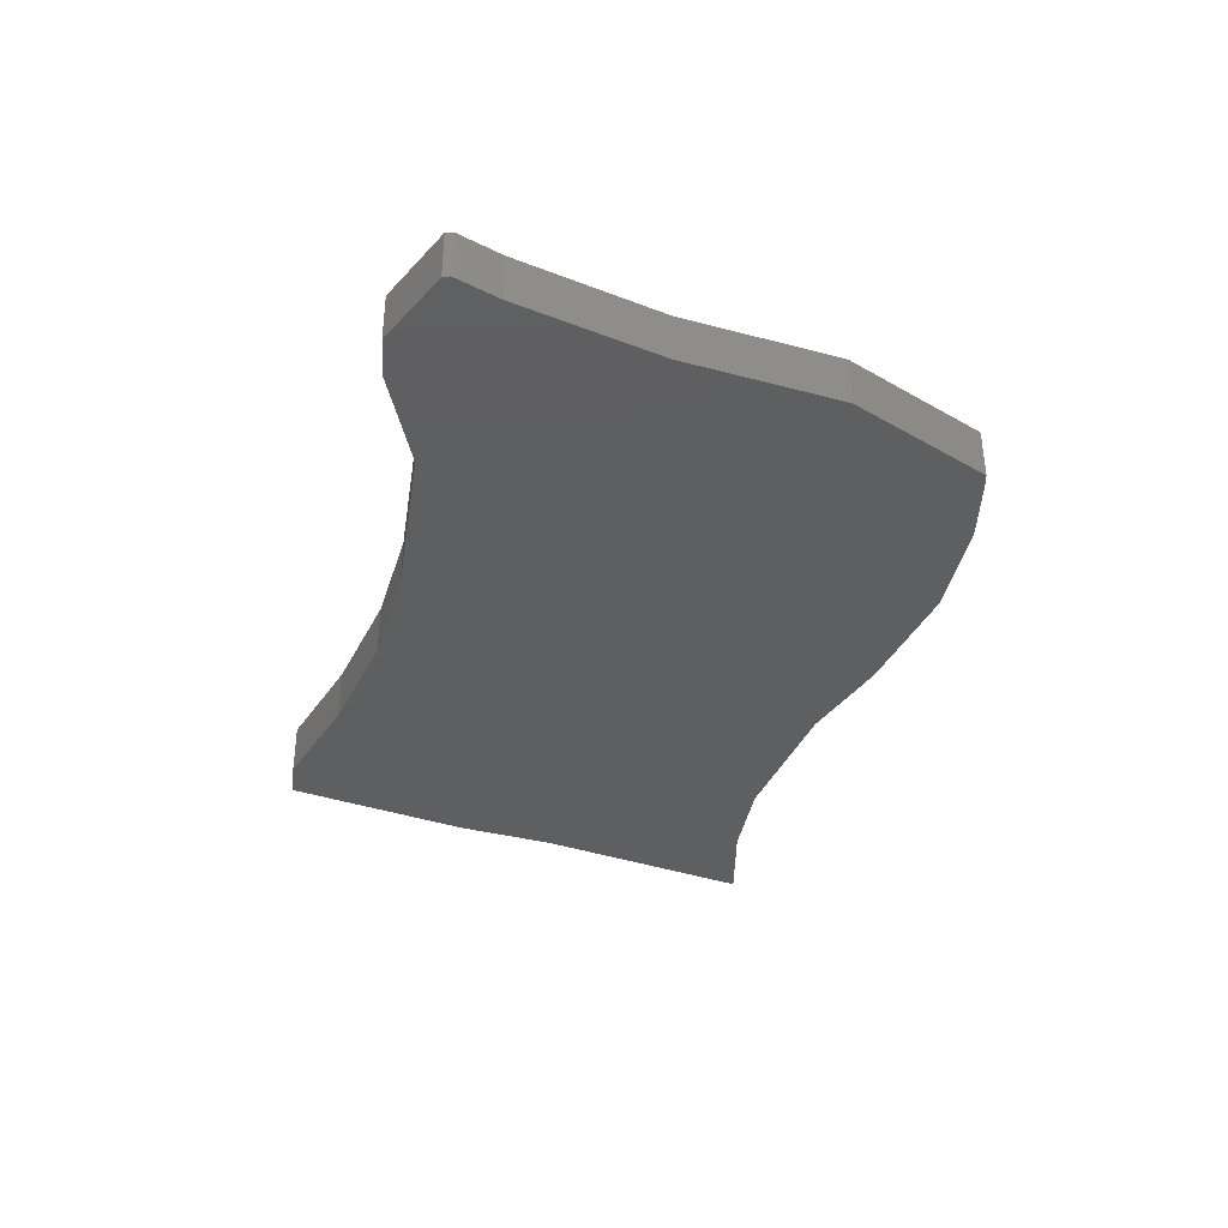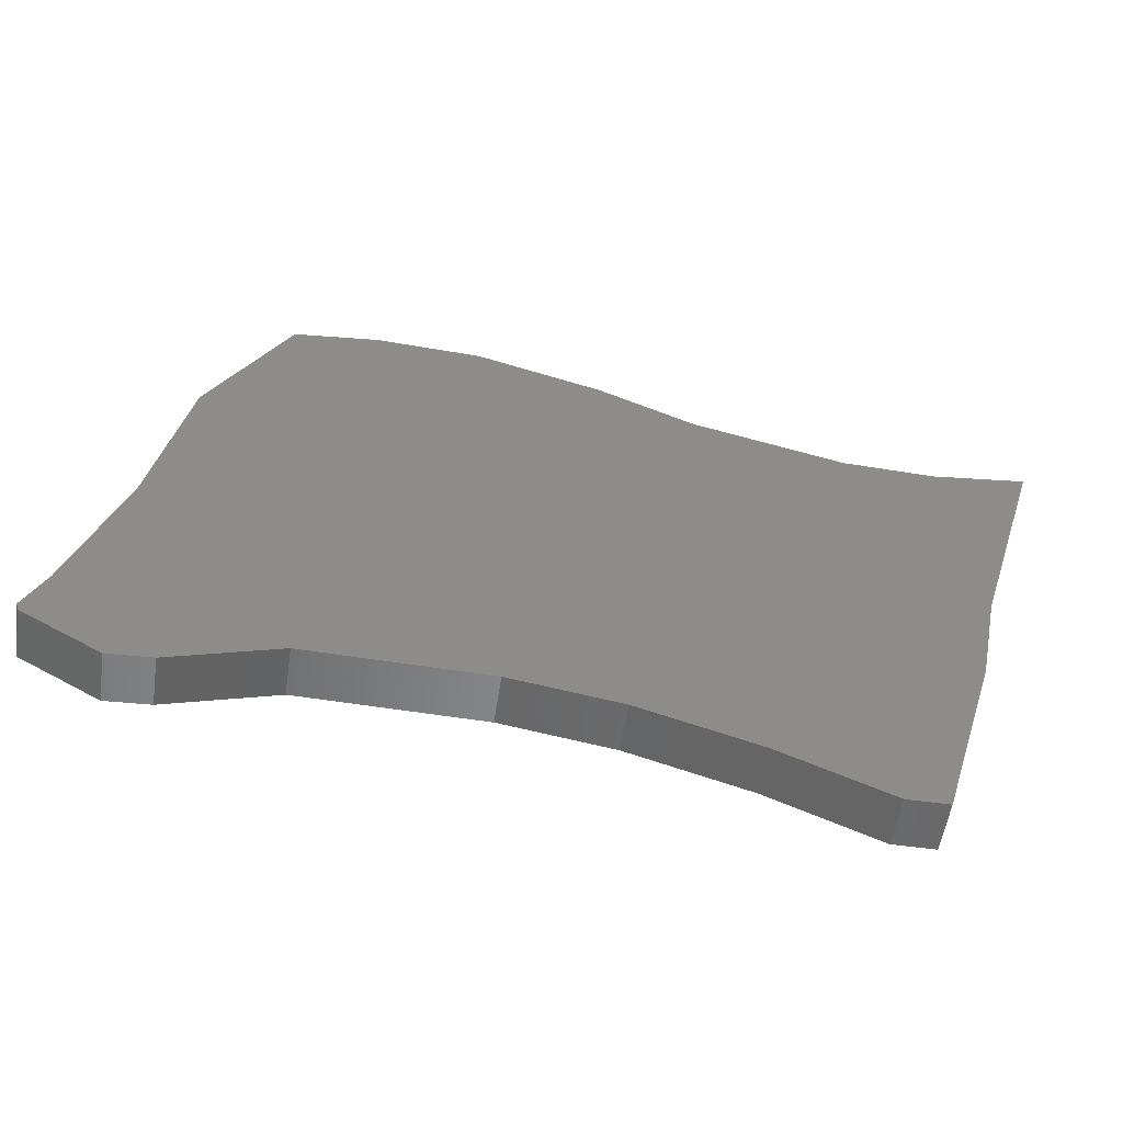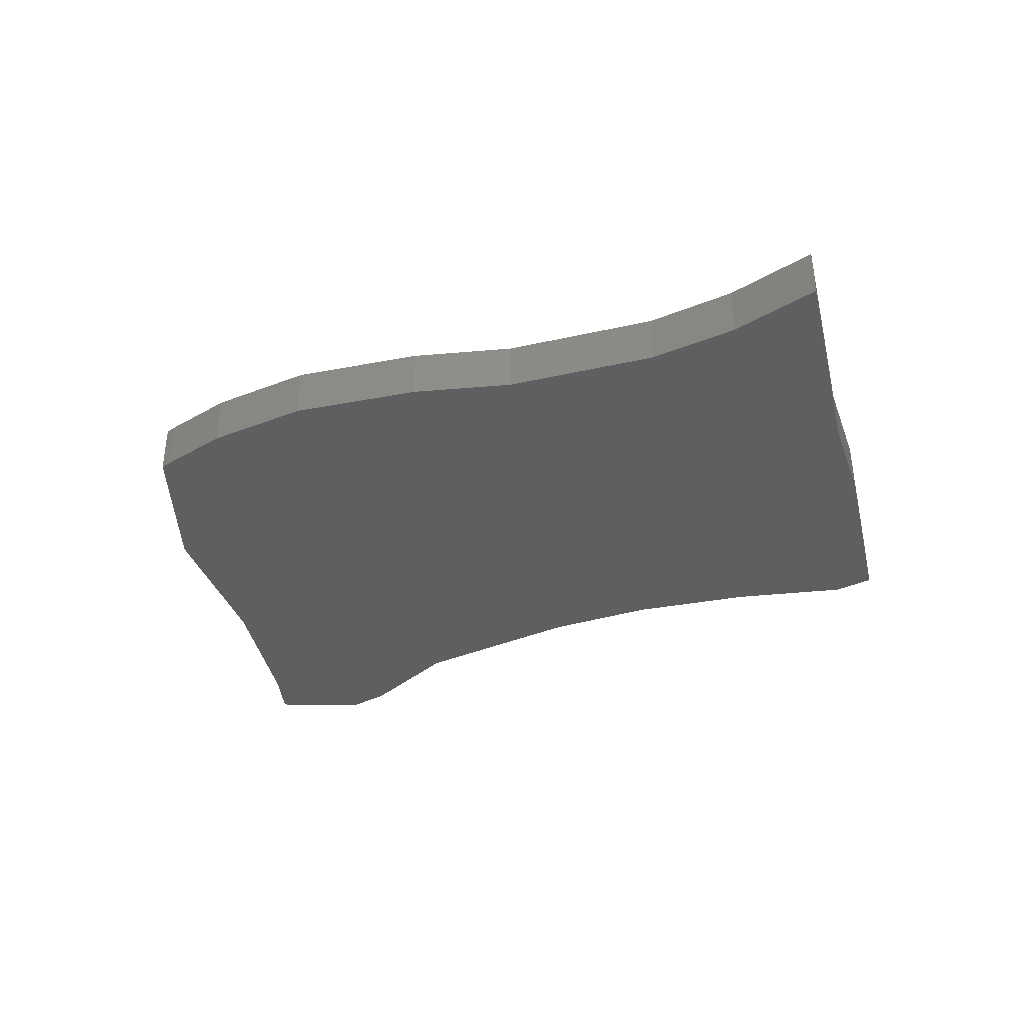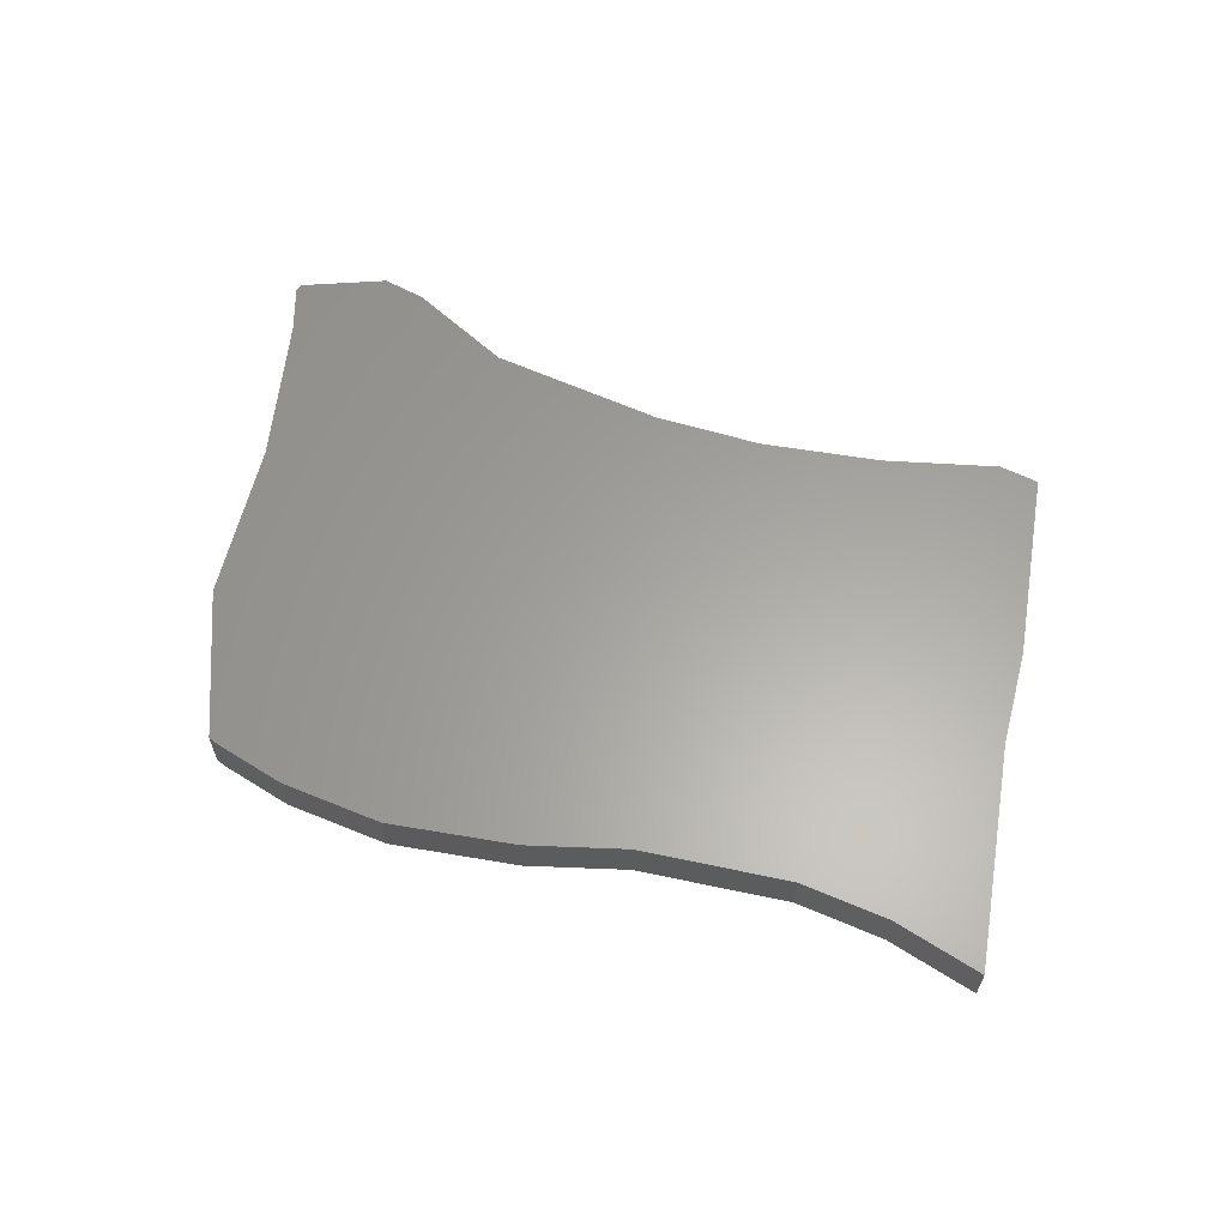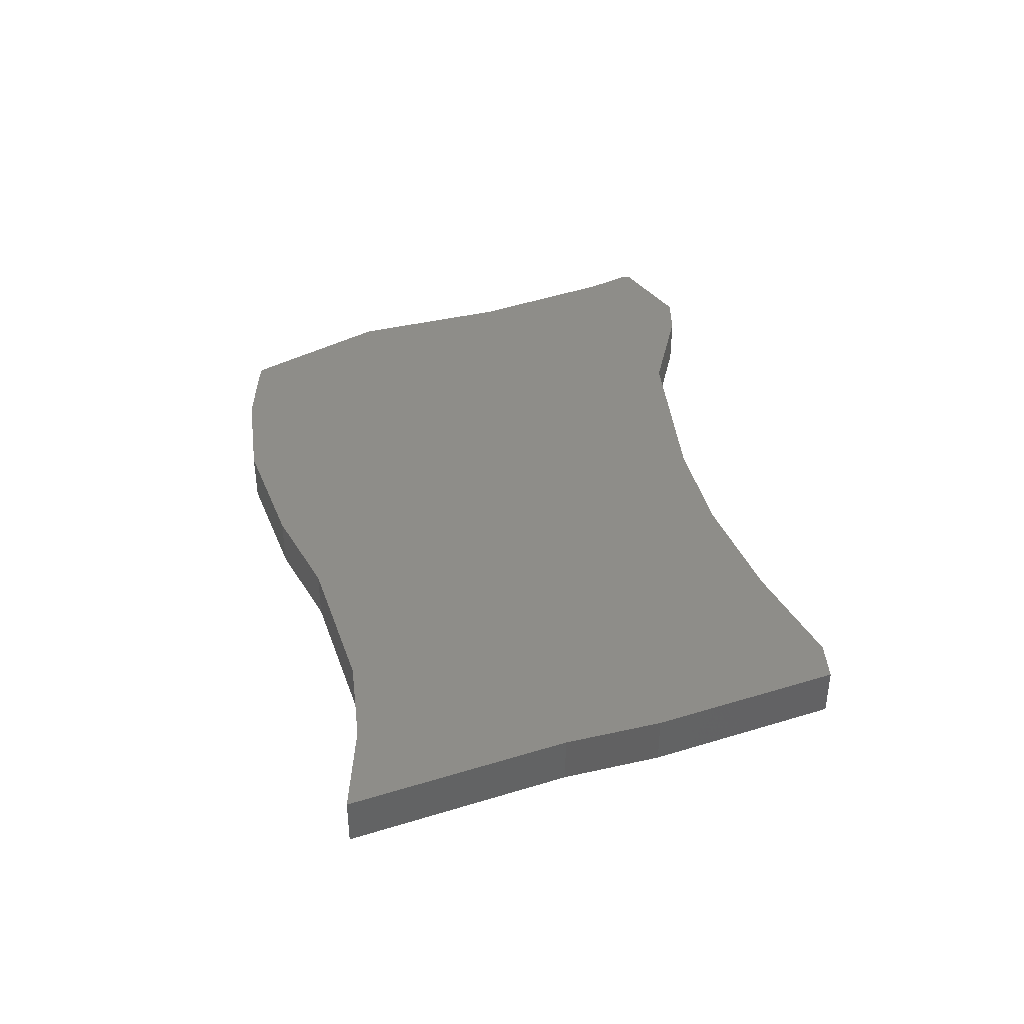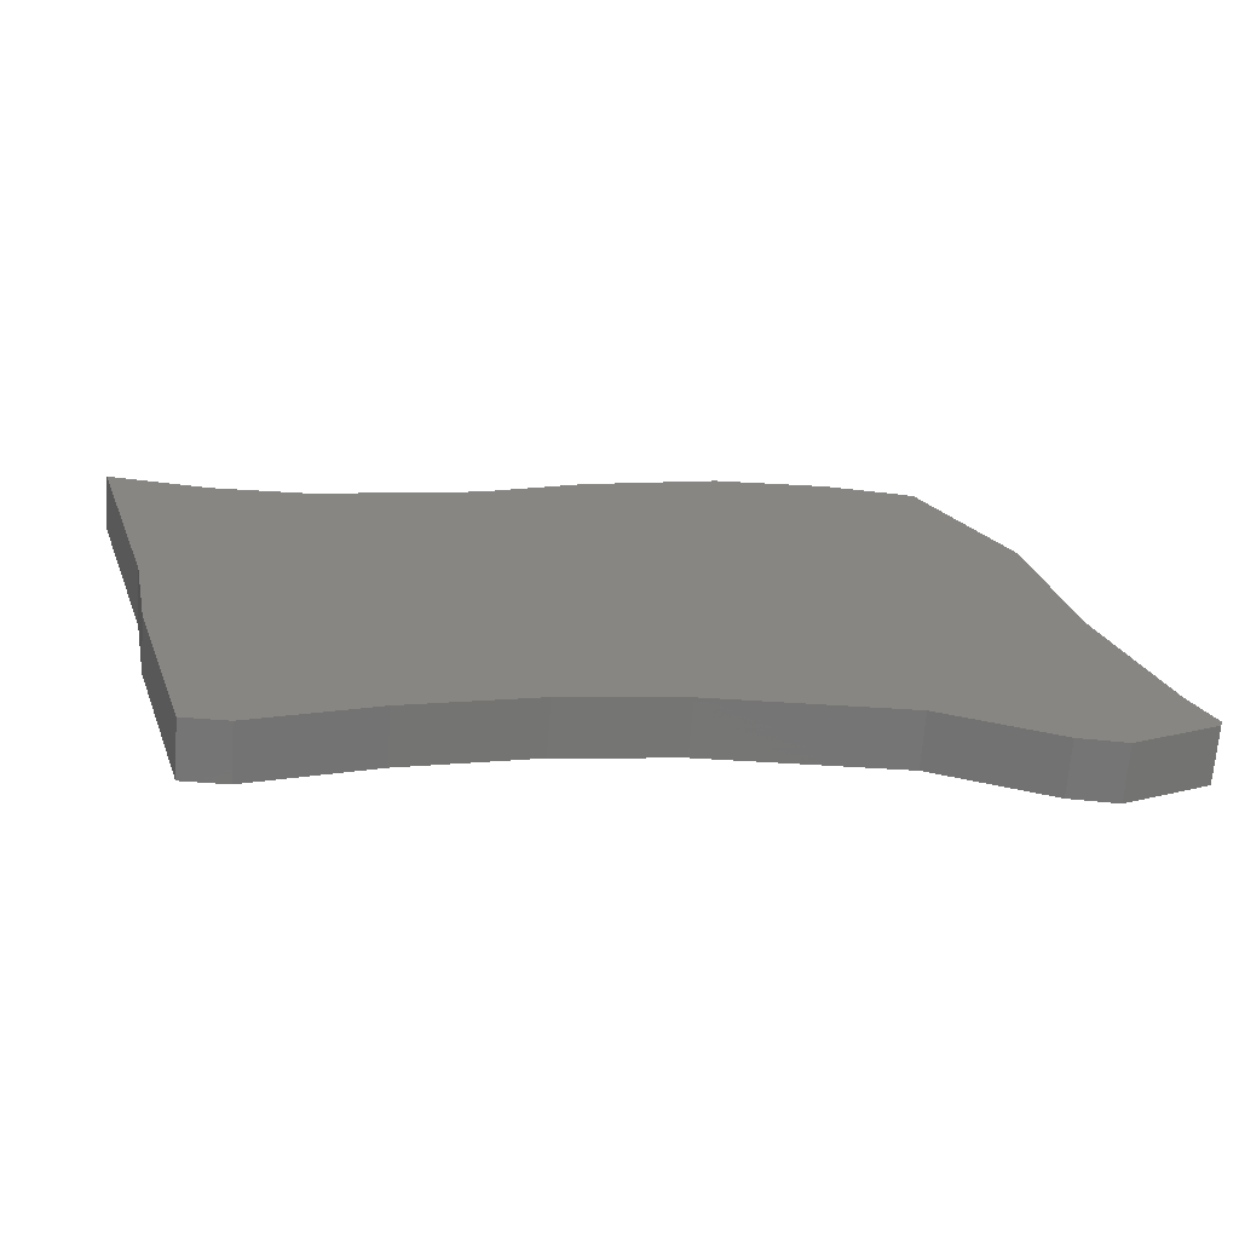
<metadata>
{"format":"stl","ext":"stl","renderer":"f3d","projection":"perspective","resolution":1024,"background":"white","views":[{"elev":-36.9,"azim":83.1,"up":"+Z"},{"elev":-53.9,"azim":171.6,"up":"+Y"},{"elev":-36.6,"azim":-149.6,"up":"+Z"},{"elev":61.8,"azim":-153.8,"up":"+Z"},{"elev":39.4,"azim":-94.2,"up":"+Z"},{"elev":-68.0,"azim":-4.3,"up":"+Y"}]}
</metadata>
<code>
# stl→obj: 48 verts, 92 faces
v 17.44 23.22 0
v 23.63 12.41 0
v 16.49 23.39 0
v 25.94 -19.14 0
v 22.5 -18.96 0
v 30.49 -11.6 0
v 26.39 -0.2118 0
v 14.05 -16.41 0
v 10.87 24 0
v 32.03 -15.63 0
v 32.17 -15.04 0
v 0.004364 -16.84 0
v 2.696 23.5 0
v -7.083 20.62 0
v -14.5 17.34 0
v -8.497 -18.25 0
v -26.22 14.41 0
v -35.56 -2.284 0
v -33.35 14.08 0
v -33.99 -9.994 0
v -40.76 14.95 0
v -17.76 -21.06 0
v -26.36 -24.65 0
v -29.57 -24.65 0
v 16.49 23.39 4
v 23.63 12.41 4
v 17.44 23.22 4
v 30.49 -11.6 4
v 22.5 -18.96 4
v 25.94 -19.14 4
v 14.05 -16.41 4
v 26.39 -0.2118 4
v 10.87 24 4
v 32.17 -15.04 4
v 32.03 -15.63 4
v 0.004364 -16.84 4
v 2.696 23.5 4
v -7.083 20.62 4
v -14.5 17.34 4
v -8.497 -18.25 4
v -26.22 14.41 4
v -35.56 -2.284 4
v -33.35 14.08 4
v -33.99 -9.994 4
v -40.76 14.95 4
v -17.76 -21.06 4
v -26.36 -24.65 4
v -29.57 -24.65 4
f 1 2 3
f 4 5 6
f 7 8 2
f 3 2 9
f 10 6 11
f 10 4 6
f 6 5 8
f 7 6 8
f 2 8 12
f 13 9 2
f 12 13 2
f 12 14 13
f 12 15 14
f 12 16 15
f 15 16 17
f 17 16 18
f 19 17 18
f 18 16 20
f 18 21 19
f 20 16 22
f 23 20 22
f 23 24 20
f 25 26 27
f 28 29 30
f 26 31 32
f 33 26 25
f 34 28 35
f 28 30 35
f 31 29 28
f 31 28 32
f 36 31 26
f 26 33 37
f 26 37 36
f 37 38 36
f 38 39 36
f 39 40 36
f 41 40 39
f 42 40 41
f 42 41 43
f 44 40 42
f 43 45 42
f 46 40 44
f 46 44 47
f 44 48 47
f 16 46 22
f 16 40 46
f 12 40 16
f 12 36 40
f 8 36 12
f 8 31 36
f 5 31 8
f 5 29 31
f 4 29 5
f 4 30 29
f 10 30 4
f 10 35 30
f 11 35 10
f 11 34 35
f 6 34 11
f 6 28 34
f 7 28 6
f 7 32 28
f 2 32 7
f 2 26 32
f 1 26 2
f 1 27 26
f 3 27 1
f 3 25 27
f 9 25 3
f 9 33 25
f 13 33 9
f 13 37 33
f 14 37 13
f 14 38 37
f 15 38 14
f 15 39 38
f 17 39 15
f 17 41 39
f 19 41 17
f 19 43 41
f 21 43 19
f 21 45 43
f 18 45 21
f 18 42 45
f 20 42 18
f 20 44 42
f 24 44 20
f 24 48 44
f 23 48 24
f 23 47 48
f 22 47 23
f 22 46 47

</code>
